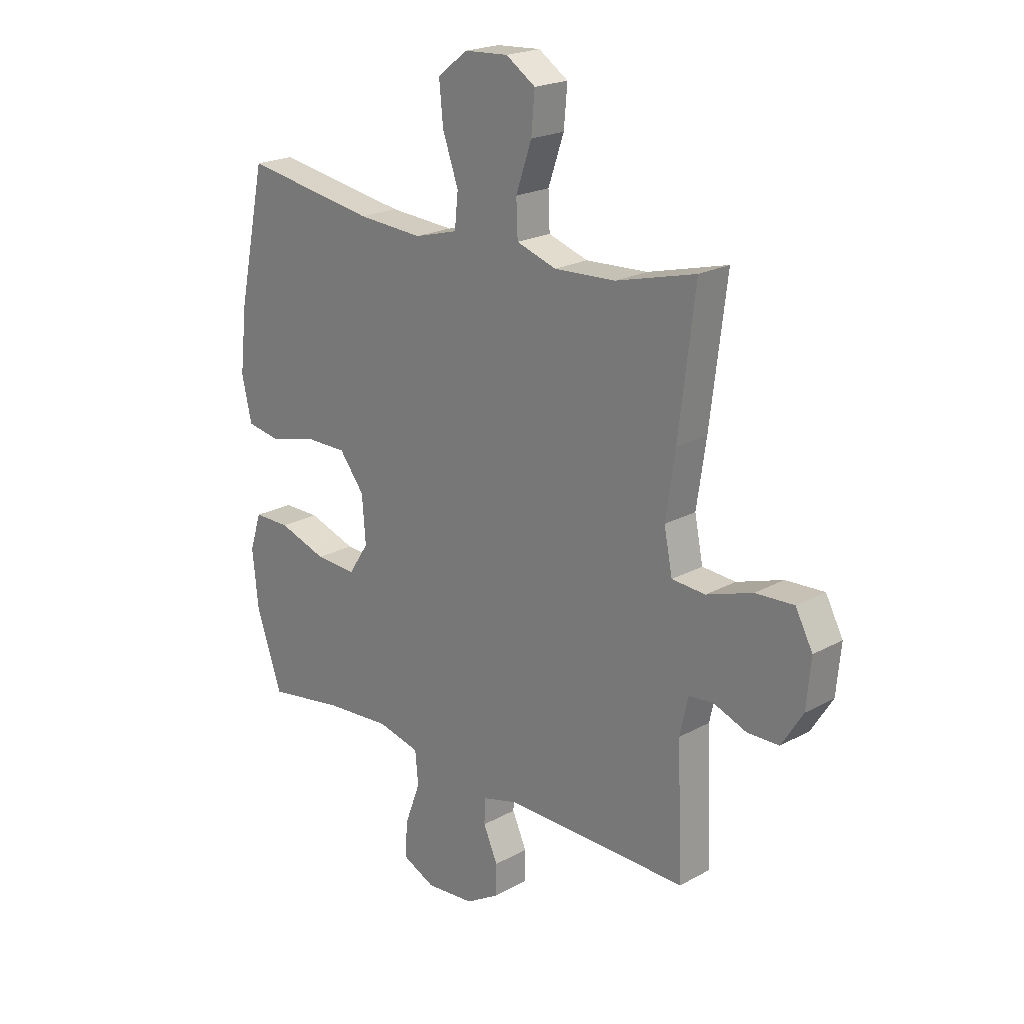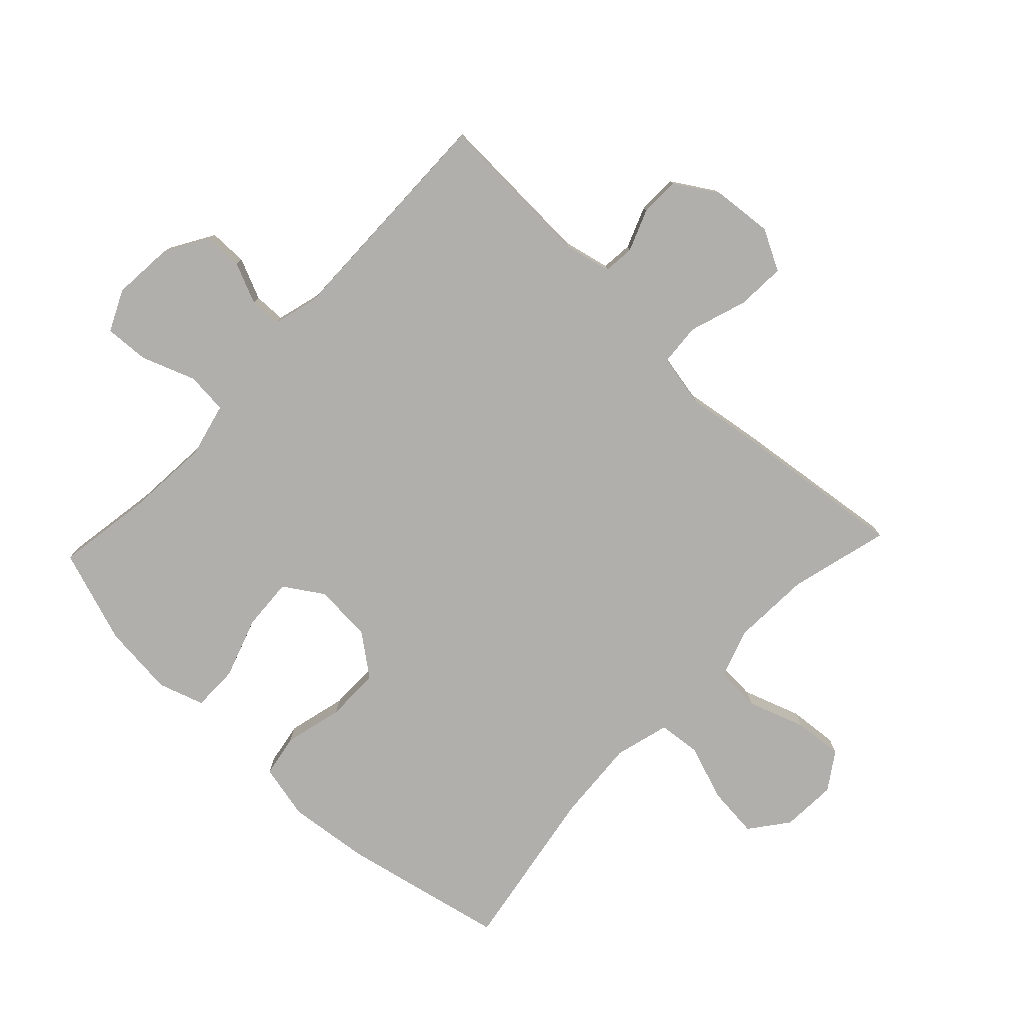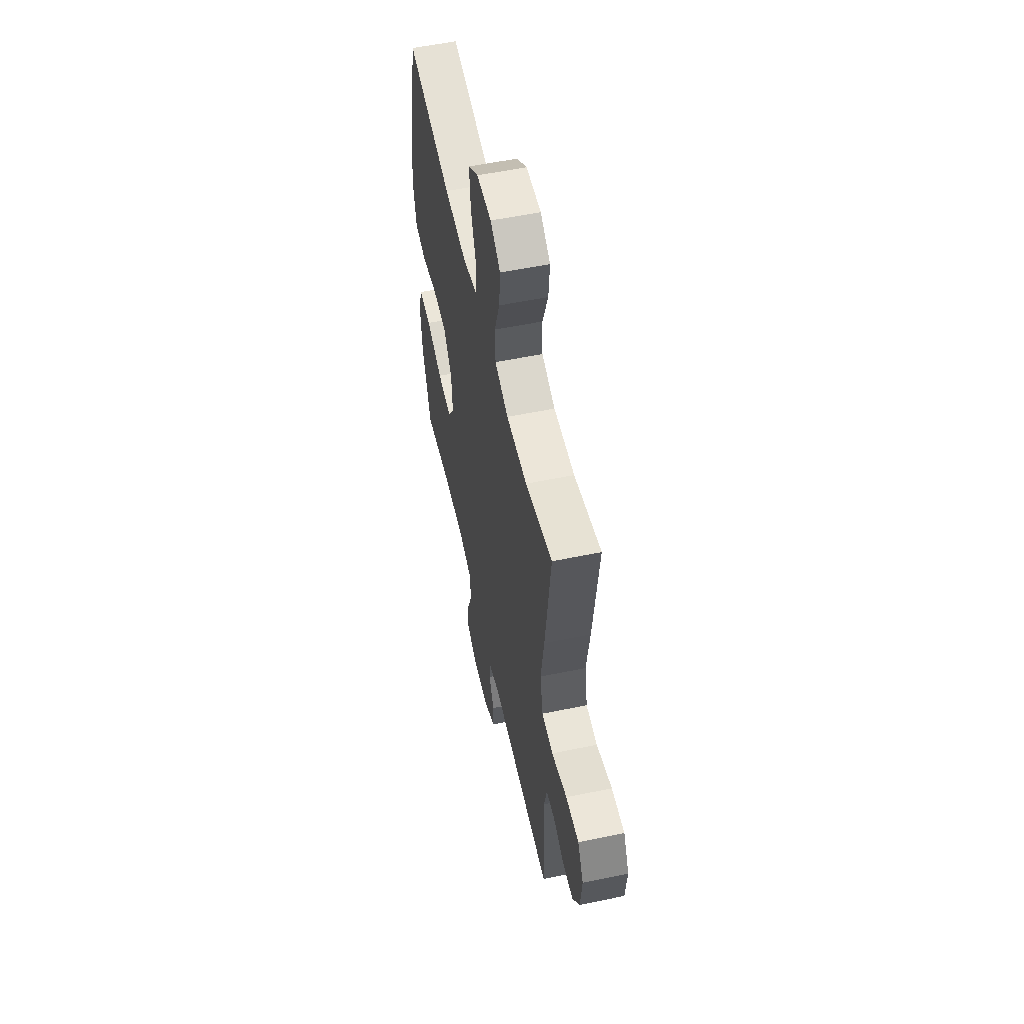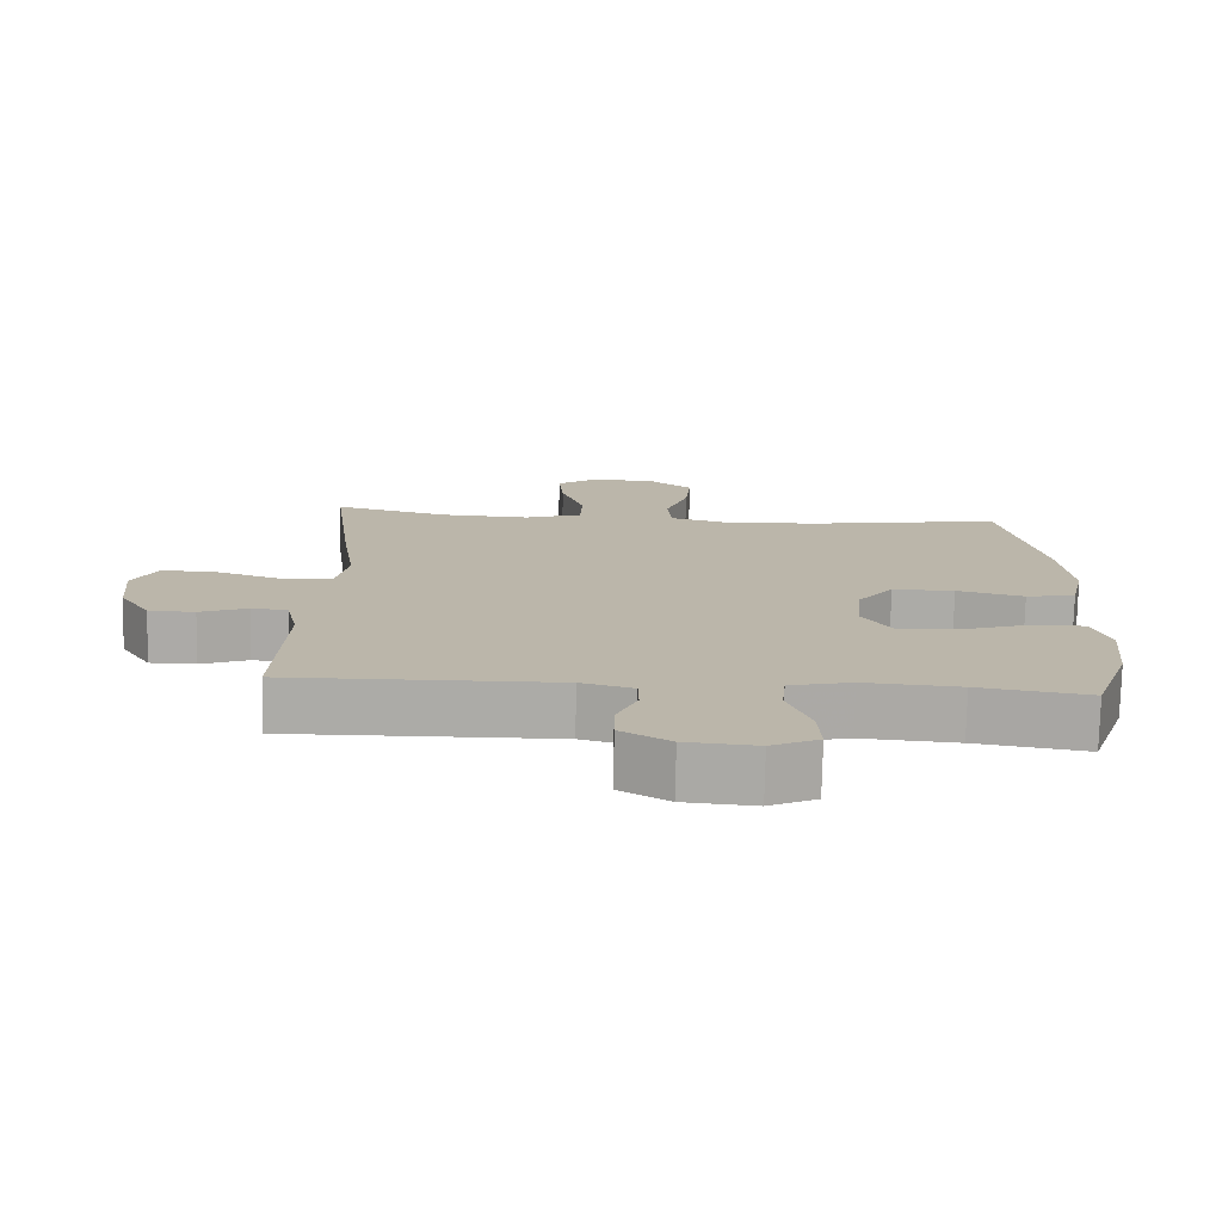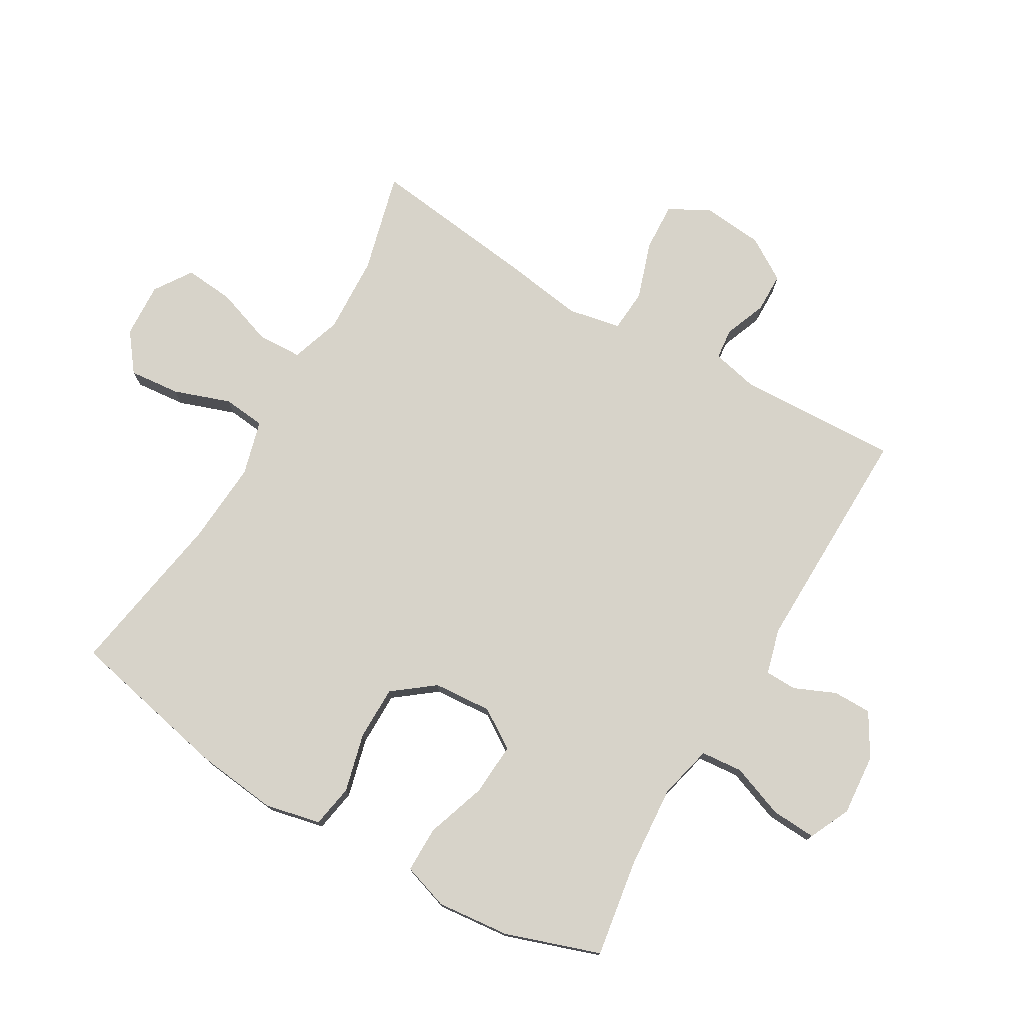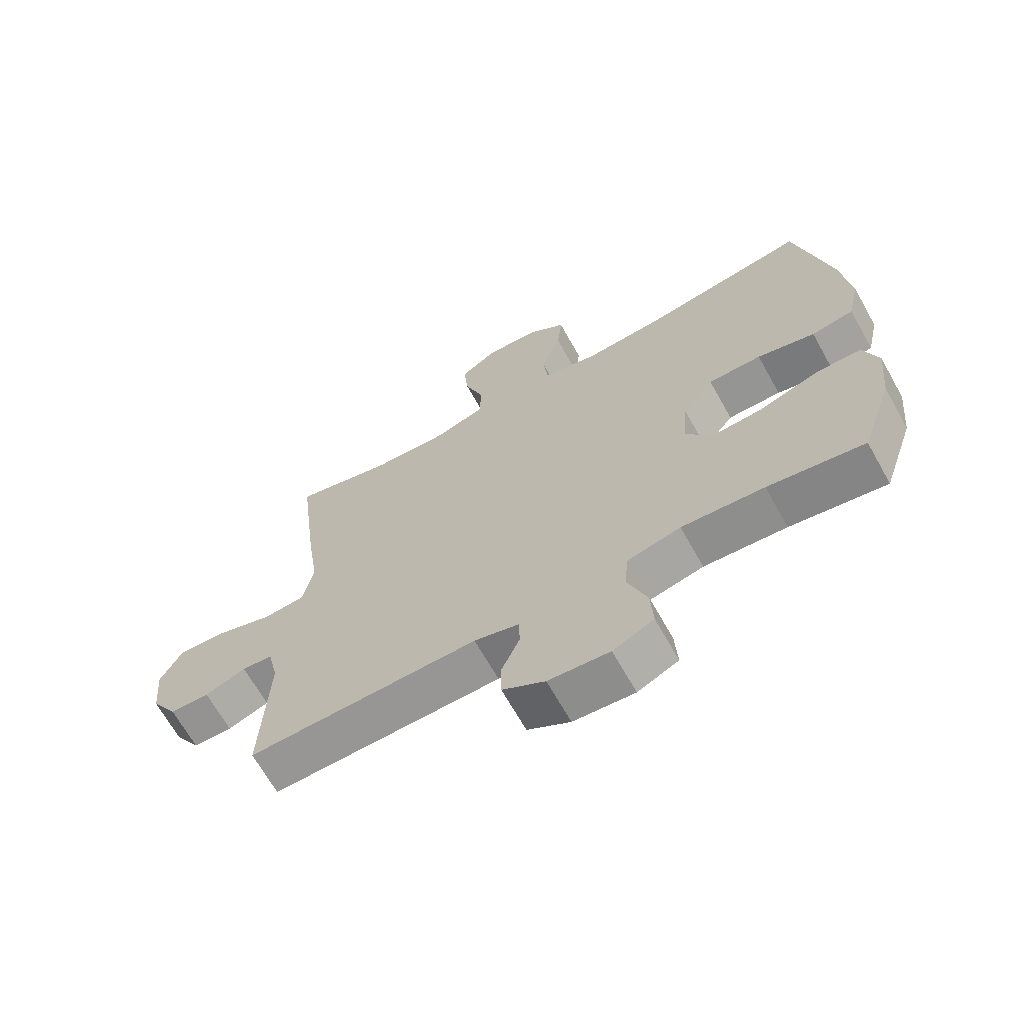
<metadata>
{"format":"obj","ext":"obj","renderer":"f3d","projection":"perspective","resolution":1024,"background":"white","views":[{"elev":21.1,"azim":-134.5,"up":"+Z"},{"elev":-78.3,"azim":-133.4,"up":"+Y"},{"elev":55.8,"azim":-102.3,"up":"+Z"},{"elev":-76.2,"azim":-1.3,"up":"+Z"},{"elev":76.2,"azim":120.3,"up":"+Y"},{"elev":-67.4,"azim":29.3,"up":"+Z"}]}
</metadata>
<code>
v -0.5 0.07 -0.5
v -0.489 0.07 -0.242
v -0.506 0.07 -0.166
v -0.556 0.07 -0.161
v -0.623 0.07 -0.187
v -0.687 0.07 -0.186
v -0.73 0.07 -0.117
v -0.739 0.07 -0.02
v -0.704 0.07 0.046
v -0.626 0.07 0.042
v -0.533 0.07 0.011
v -0.465 0.07 0.016
v -0.448 0.07 0.101
v -0.467 0.07 0.23
v -0.5 0.07 0.5
v -0.338 0.07 0.458
v -0.213 0.07 0.452
v -0.132 0.07 0.479
v -0.129 0.07 0.551
v -0.161 0.07 0.644
v -0.168 0.07 0.723
v -0.108 0.07 0.763
v -0.019 0.07 0.758
v 0.042 0.07 0.711
v 0.034 0.07 0.629
v 0.002 0.07 0.538
v 0.009 0.07 0.47
v 0.097 0.07 0.446
v 0.23 0.07 0.455
v 0.5 0.07 0.5
v 0.556 0.07 0.237
v 0.571 0.07 0.105
v 0.551 0.07 0.016
v 0.482 0.07 0.004
v 0.388 0.07 0.028
v 0.301 0.07 0.028
v 0.25 0.07 -0.038
v 0.243 0.07 -0.132
v 0.284 0.07 -0.195
v 0.368 0.07 -0.19
v 0.466 0.07 -0.157
v 0.54 0.07 -0.157
v 0.564 0.07 -0.231
v 0.552 0.07 -0.348
v 0.5 0.07 -0.5
v 0.344 0.07 -0.475
v 0.21 0.07 -0.465
v 0.123 0.07 -0.486
v 0.117 0.07 -0.553
v 0.149 0.07 -0.639
v 0.153 0.07 -0.711
v 0.087 0.07 -0.742
v -0.012 0.07 -0.734
v -0.081 0.07 -0.693
v -0.081 0.07 -0.631
v -0.052 0.07 -0.565
v -0.053 0.07 -0.514
v -0.126 0.07 -0.494
v -0.5 0 -0.5
v -0.489 0 -0.242
v -0.506 0 -0.166
v -0.556 0 -0.161
v -0.623 0 -0.187
v -0.687 0 -0.186
v -0.73 0 -0.117
v -0.739 0 -0.02
v -0.704 0 0.046
v -0.626 0 0.042
v -0.533 0 0.011
v -0.465 0 0.016
v -0.448 0 0.101
v -0.467 0 0.23
v -0.5 0 0.5
v -0.338 0 0.458
v -0.213 0 0.452
v -0.132 0 0.479
v -0.129 0 0.551
v -0.161 0 0.644
v -0.168 0 0.723
v -0.108 0 0.763
v -0.019 0 0.758
v 0.042 0 0.711
v 0.034 0 0.629
v 0.002 0 0.538
v 0.009 0 0.47
v 0.097 0 0.446
v 0.23 0 0.455
v 0.5 0 0.5
v 0.556 0 0.237
v 0.571 0 0.105
v 0.551 0 0.016
v 0.482 0 0.004
v 0.388 0 0.028
v 0.301 0 0.028
v 0.25 0 -0.038
v 0.243 0 -0.132
v 0.284 0 -0.195
v 0.368 0 -0.19
v 0.466 0 -0.157
v 0.54 0 -0.157
v 0.564 0 -0.231
v 0.552 0 -0.348
v 0.5 0 -0.5
v 0.344 0 -0.475
v 0.21 0 -0.465
v 0.123 0 -0.486
v 0.117 0 -0.553
v 0.149 0 -0.639
v 0.153 0 -0.711
v 0.087 0 -0.742
v -0.012 0 -0.734
v -0.081 0 -0.693
v -0.081 0 -0.631
v -0.052 0 -0.565
v -0.053 0 -0.514
v -0.126 0 -0.494
f 53 54 55 56
f 53 56 57
f 52 53 57
f 49 50 51 52
f 48 49 52 57
f 47 48 57 58
f 43 44 45 46
f 43 46 47
f 40 41 42 43
f 39 40 43 47
f 38 39 47 58
f 32 33 34 35
f 32 35 36
f 29 30 31 32
f 28 29 32 36
f 27 28 36 37
f 23 24 25 26
f 21 22 23 26
f 19 20 21 26
f 18 19 26 27
f 17 18 27 37
f 13 14 15 16
f 12 13 16 17
f 8 9 10 11
f 8 11 12
f 7 8 12
f 4 5 6 7
f 3 4 7 12
f 2 3 12 17
f 17 37 38 58
f 1 2 17 58
f 114 113 112 111
f 115 114 111
f 115 111 110
f 110 109 108 107
f 115 110 107 106
f 116 115 106 105
f 104 103 102 101
f 105 104 101
f 101 100 99 98
f 105 101 98 97
f 116 105 97 96
f 93 92 91 90
f 94 93 90
f 90 89 88 87
f 94 90 87 86
f 95 94 86 85
f 84 83 82 81
f 84 81 80 79
f 84 79 78 77
f 85 84 77 76
f 95 85 76 75
f 74 73 72 71
f 75 74 71 70
f 69 68 67 66
f 70 69 66
f 70 66 65
f 65 64 63 62
f 70 65 62 61
f 75 70 61 60
f 116 96 95 75
f 116 75 60 59
f 1 59 60 2
f 2 60 61 3
f 3 61 62 4
f 4 62 63 5
f 5 63 64 6
f 6 64 65 7
f 7 65 66 8
f 8 66 67 9
f 9 67 68 10
f 10 68 69 11
f 11 69 70 12
f 12 70 71 13
f 13 71 72 14
f 14 72 73 15
f 15 73 74 16
f 16 74 75 17
f 17 75 76 18
f 18 76 77 19
f 19 77 78 20
f 20 78 79 21
f 21 79 80 22
f 22 80 81 23
f 23 81 82 24
f 24 82 83 25
f 25 83 84 26
f 26 84 85 27
f 27 85 86 28
f 28 86 87 29
f 29 87 88 30
f 30 88 89 31
f 31 89 90 32
f 32 90 91 33
f 33 91 92 34
f 34 92 93 35
f 35 93 94 36
f 36 94 95 37
f 37 95 96 38
f 38 96 97 39
f 39 97 98 40
f 40 98 99 41
f 41 99 100 42
f 42 100 101 43
f 43 101 102 44
f 44 102 103 45
f 45 103 104 46
f 46 104 105 47
f 47 105 106 48
f 48 106 107 49
f 49 107 108 50
f 50 108 109 51
f 51 109 110 52
f 52 110 111 53
f 53 111 112 54
f 54 112 113 55
f 55 113 114 56
f 56 114 115 57
f 57 115 116 58
f 58 116 59 1

</code>
